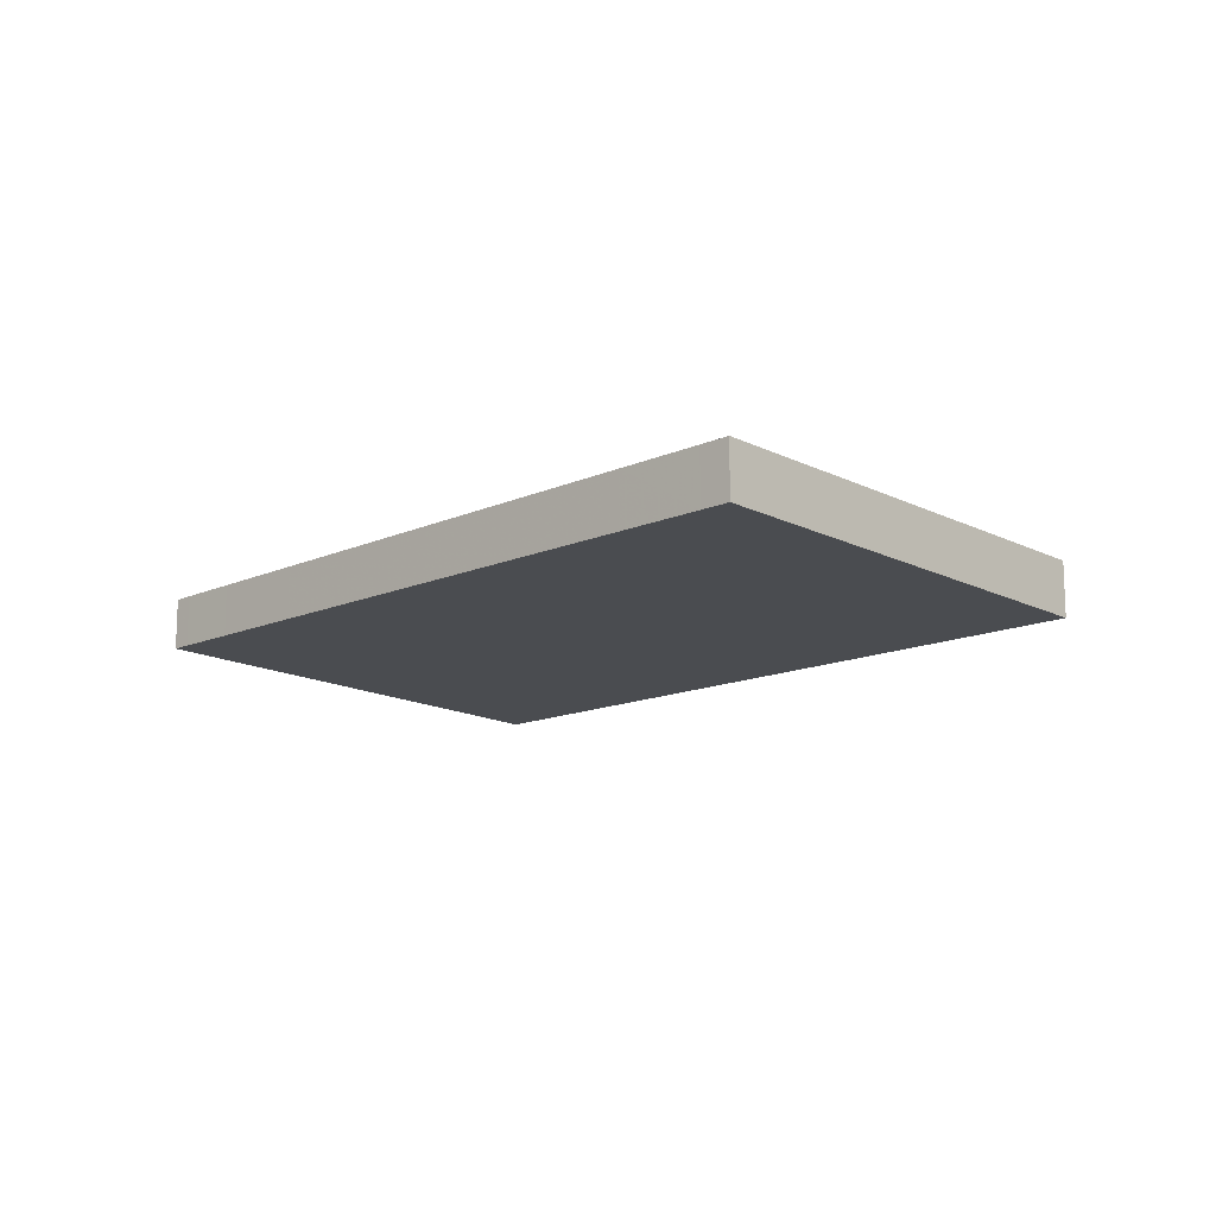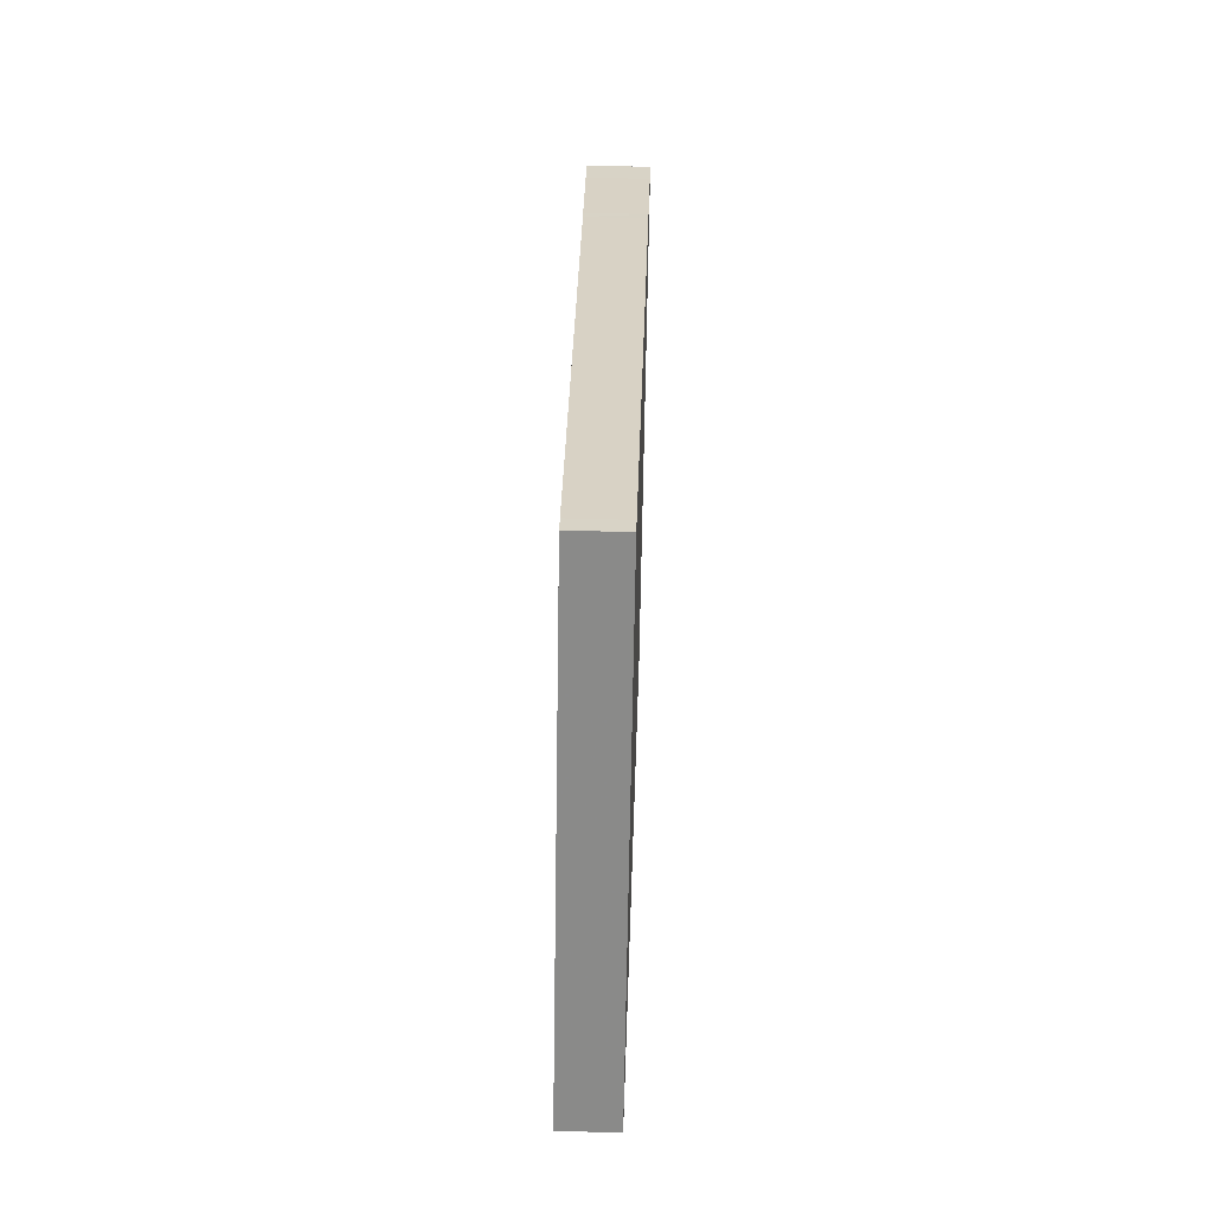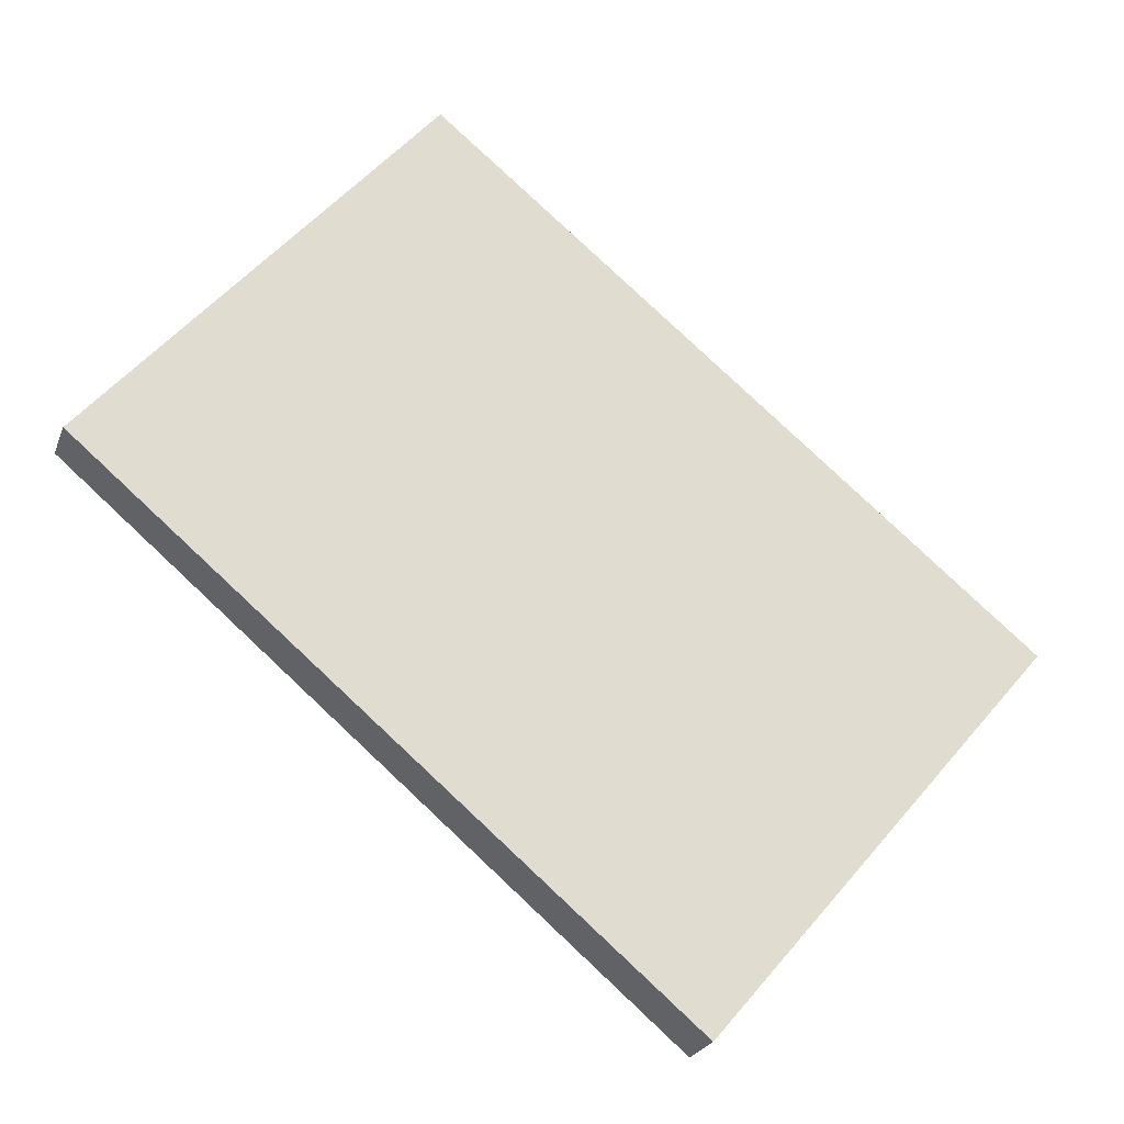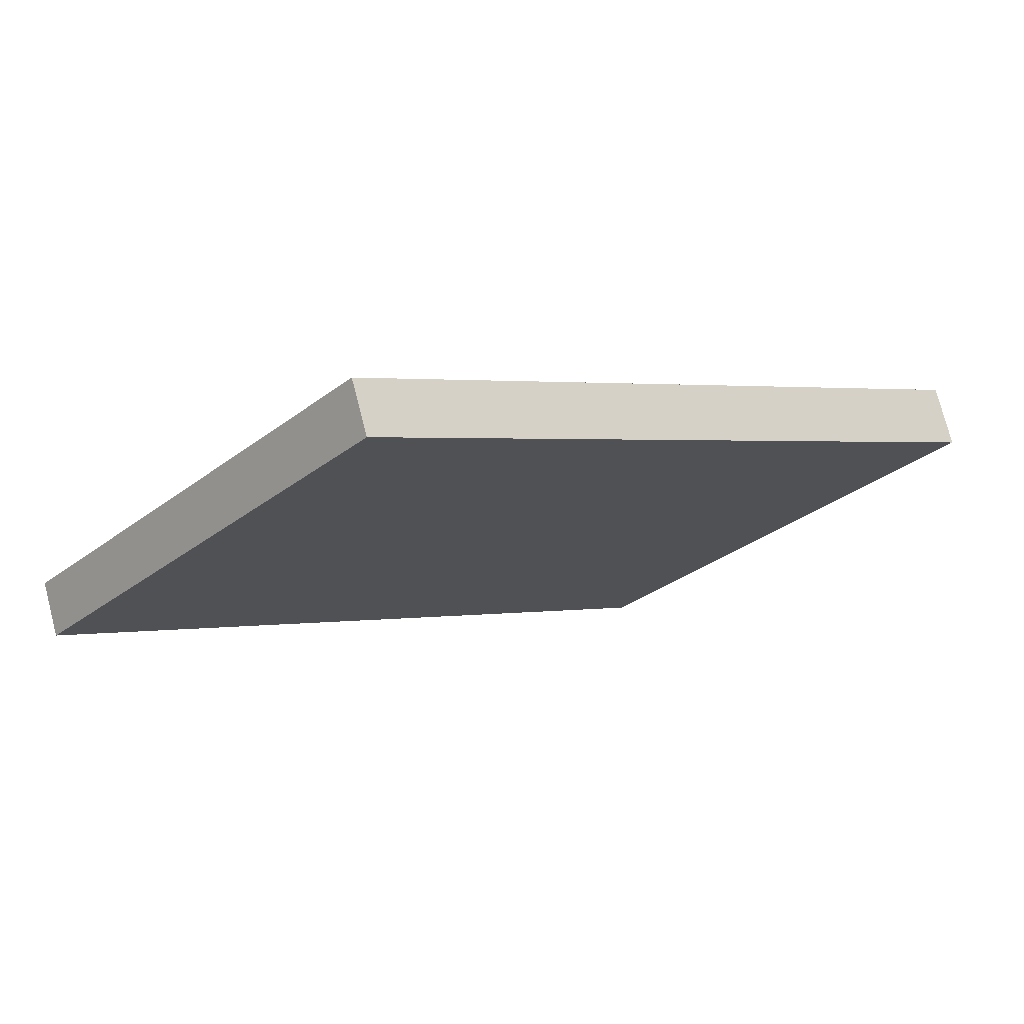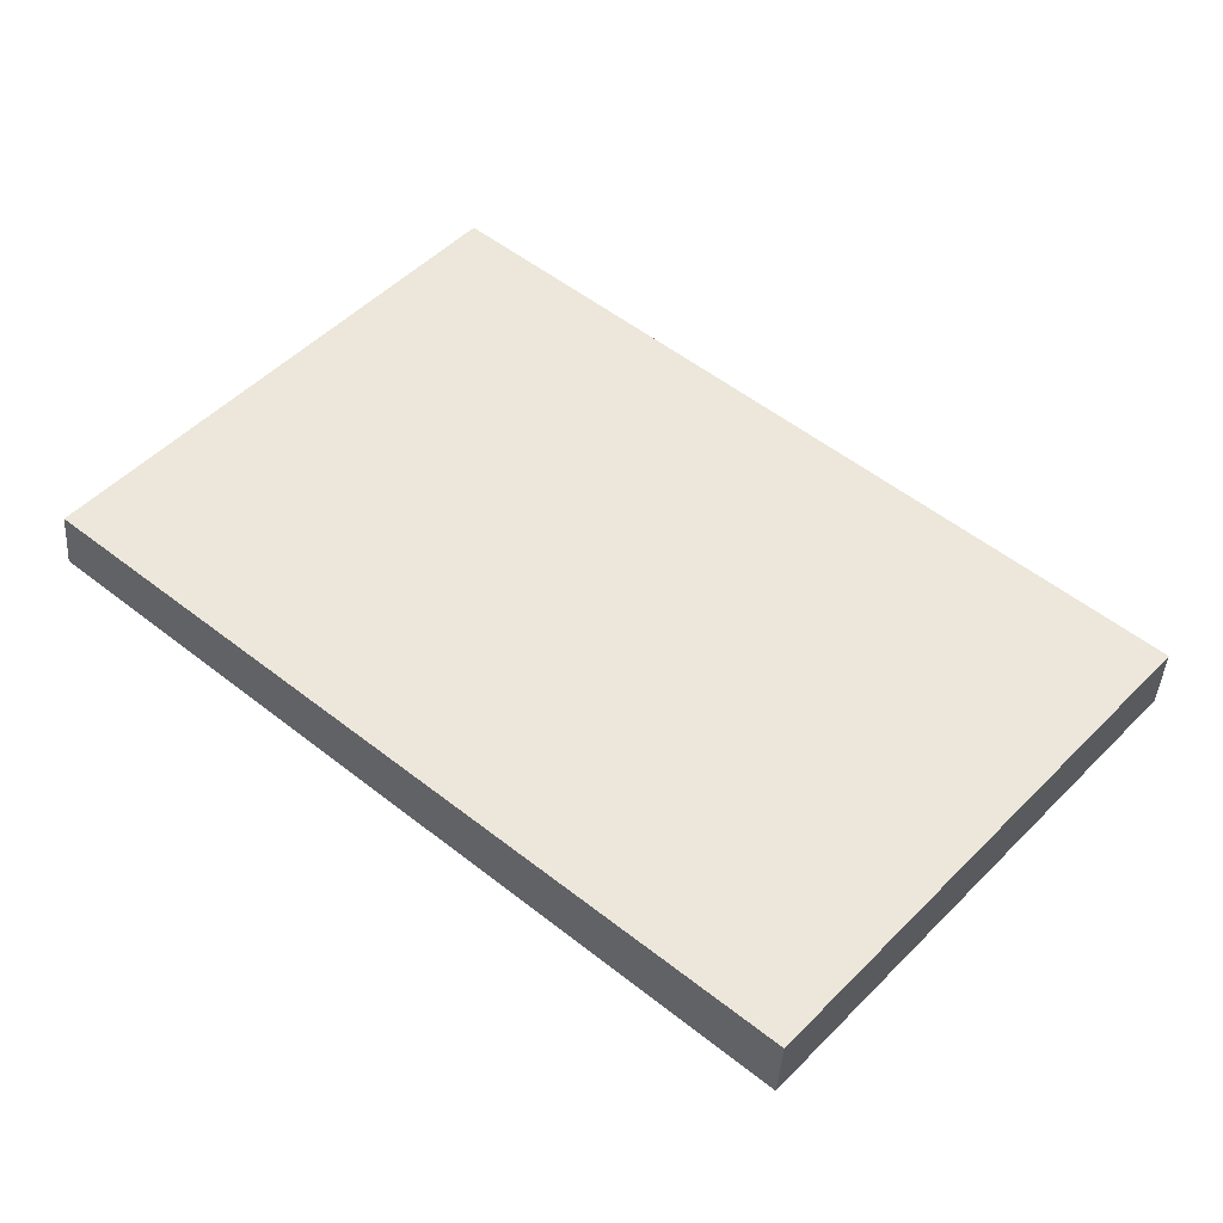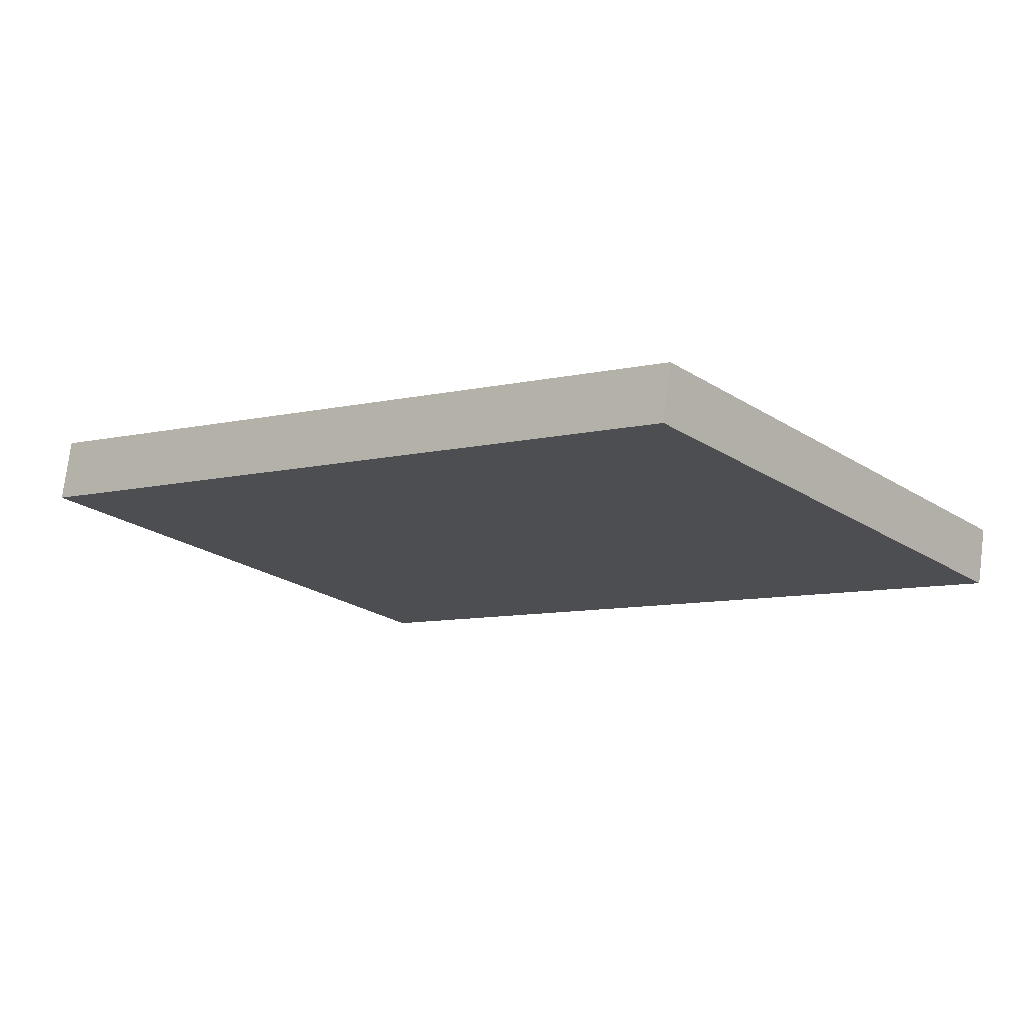
<metadata>
{"format":"obj","ext":"obj","renderer":"f3d","projection":"perspective","resolution":1024,"background":"white","views":[{"elev":-15.0,"azim":-96.8,"up":"+Z"},{"elev":67.2,"azim":91.4,"up":"+Y"},{"elev":-23.9,"azim":162.5,"up":"+Y"},{"elev":74.9,"azim":165.5,"up":"+Y"},{"elev":-40.6,"azim":176.3,"up":"+Y"},{"elev":74.6,"azim":7.2,"up":"+Y"}]}
</metadata>
<code>
v -1866 -250.2 -0.2084
v -1869 -252.2 -0.2298
v -1870 -250.6 -0.2285
v -1868 -248.7 -0.2073
v -1867 -249.1 -0.2075
v -1870 -251 -0.2288
v -1869 -251.4 -0.2292
v -1867 -249.5 -0.2079
v -1868 -250 -0.213
v -1868 -249.5 -0.2127
v -1867 -250.7 -0.2136
v -1868 -249.3 -0.2099
v -1867 -249.7 -0.2102
v -1867 -250.4 -0.2108
v -1867 -249.1 -0.2081
v -1867 -249.6 -0.2085
v -1867 -250.3 -0.209
v -1868 -249.2 -0.2124
v -1868 -248.9 -0.2096
v -1868 -248.8 -0.2078
v -1869 -251.1 -0.2256
v -1869 -250.7 -0.2253
v -1868 -251.8 -0.2262
v -1870 -250.3 -0.225
v -1869 -250.6 -0.225
v -1869 -251.1 -0.2254
v -1868 -251.8 -0.226
v -1870 -250.3 -0.2247
v -1869 -251.4 -0.2283
v -1870 -250.9 -0.2279
v -1869 -252.1 -0.2288
v -1870 -250.5 -0.2276
v -1867 -250.3 -0.209
v -1866 -250.2 -0.2084
v -1866 -250.2 0
v -1867 -250.3 -2.776e-17
v -1869 -251.4 -0.2292
v -1869 -252.2 -0.2298
v -1869 -252.2 0
v -1869 -251.4 0
v -1870 -250.5 -0.2276
v -1870 -250.6 -0.2285
v -1870 -250.6 2.776e-17
v -1870 -250.5 -2.776e-17
v -1867 -249.1 -0.2075
v -1868 -248.7 -0.2073
v -1868 -248.7 2.776e-17
v -1867 -249.1 2.776e-17
v -1867 -249.5 -0.2079
v -1867 -249.1 -0.2075
v -1867 -249.1 2.776e-17
v -1867 -249.5 0
v -1870 -250.6 -0.2285
v -1870 -251 -0.2288
v -1870 -251 0
v -1870 -250.6 2.776e-17
v -1870 -251 -0.2288
v -1869 -251.4 -0.2292
v -1869 -251.4 0
v -1870 -251 0
v -1866 -250.2 -0.2084
v -1867 -249.5 -0.2079
v -1867 -249.5 0
v -1866 -250.2 0
v -1868 -251.8 -0.226
v -1867 -250.7 -0.2136
v -1867 -250.7 2.776e-17
v -1868 -251.8 0
v -1867 -250.7 -0.2136
v -1867 -250.4 -0.2108
v -1867 -250.4 -2.776e-17
v -1867 -250.7 2.776e-17
v -1867 -250.4 -0.2108
v -1867 -250.3 -0.209
v -1867 -250.3 -2.776e-17
v -1867 -250.4 -2.776e-17
v -1868 -248.9 -0.2096
v -1868 -249.2 -0.2124
v -1868 -249.2 2.776e-17
v -1868 -248.9 -2.776e-17
v -1868 -248.8 -0.2078
v -1868 -248.9 -0.2096
v -1868 -248.9 -2.776e-17
v -1868 -248.8 0
v -1868 -248.7 -0.2073
v -1868 -248.8 -0.2078
v -1868 -248.8 0
v -1868 -248.7 2.776e-17
v -1869 -252.1 -0.2288
v -1868 -251.8 -0.2262
v -1868 -251.8 0
v -1869 -252.1 0
v -1870 -250.3 -0.2247
v -1870 -250.3 -0.225
v -1870 -250.3 0
v -1870 -250.3 0
v -1868 -251.8 -0.2262
v -1868 -251.8 -0.226
v -1868 -251.8 0
v -1868 -251.8 0
v -1868 -249.2 -0.2124
v -1870 -250.3 -0.2247
v -1870 -250.3 0
v -1868 -249.2 2.776e-17
v -1869 -252.2 -0.2298
v -1869 -252.1 -0.2288
v -1869 -252.1 0
v -1869 -252.2 0
v -1870 -250.3 -0.225
v -1870 -250.5 -0.2276
v -1870 -250.5 -2.776e-17
v -1870 -250.3 0
v -1866 -250.2 0
v -1869 -252.2 0
v -1870 -250.6 0
v -1868 -248.7 0
f 12 10 18 19
f 14 11 9 13
f 13 9 10 12
f 26 21 22 25
f 27 23 21 26
f 16 13 12 15
f 17 14 13 16
f 15 5 8 16
f 16 8 1 17
f 25 22 24 28
f 15 12 19 20
f 20 4 5 15
f 30 22 21 29
f 29 21 23 31
f 32 24 22 30
f 25 10 9 26
f 26 9 11 27
f 28 18 10 25
f 29 7 6 30
f 31 2 7 29
f 30 6 3 32
f 34 35 36 33
f 38 39 40 37
f 42 43 44 41
f 46 47 48 45
f 50 51 52 49
f 54 55 56 53
f 58 59 60 57
f 62 63 64 61
f 66 67 68 65
f 70 71 72 69
f 74 75 76 73
f 78 79 80 77
f 82 83 84 81
f 86 87 88 85
f 90 91 92 89
f 94 95 96 93
f 98 99 100 97
f 102 103 104 101
f 106 107 108 105
f 110 111 112 109
f 114 115 116 113

</code>
